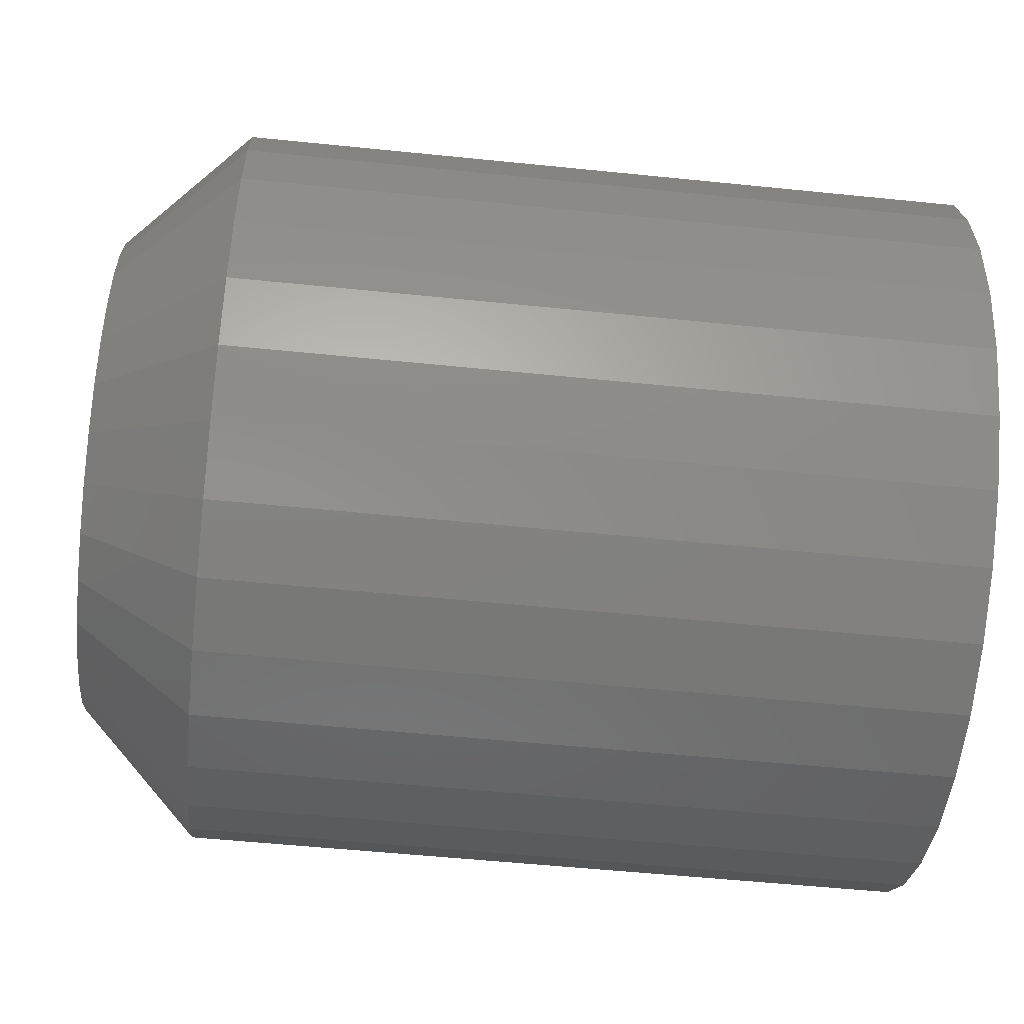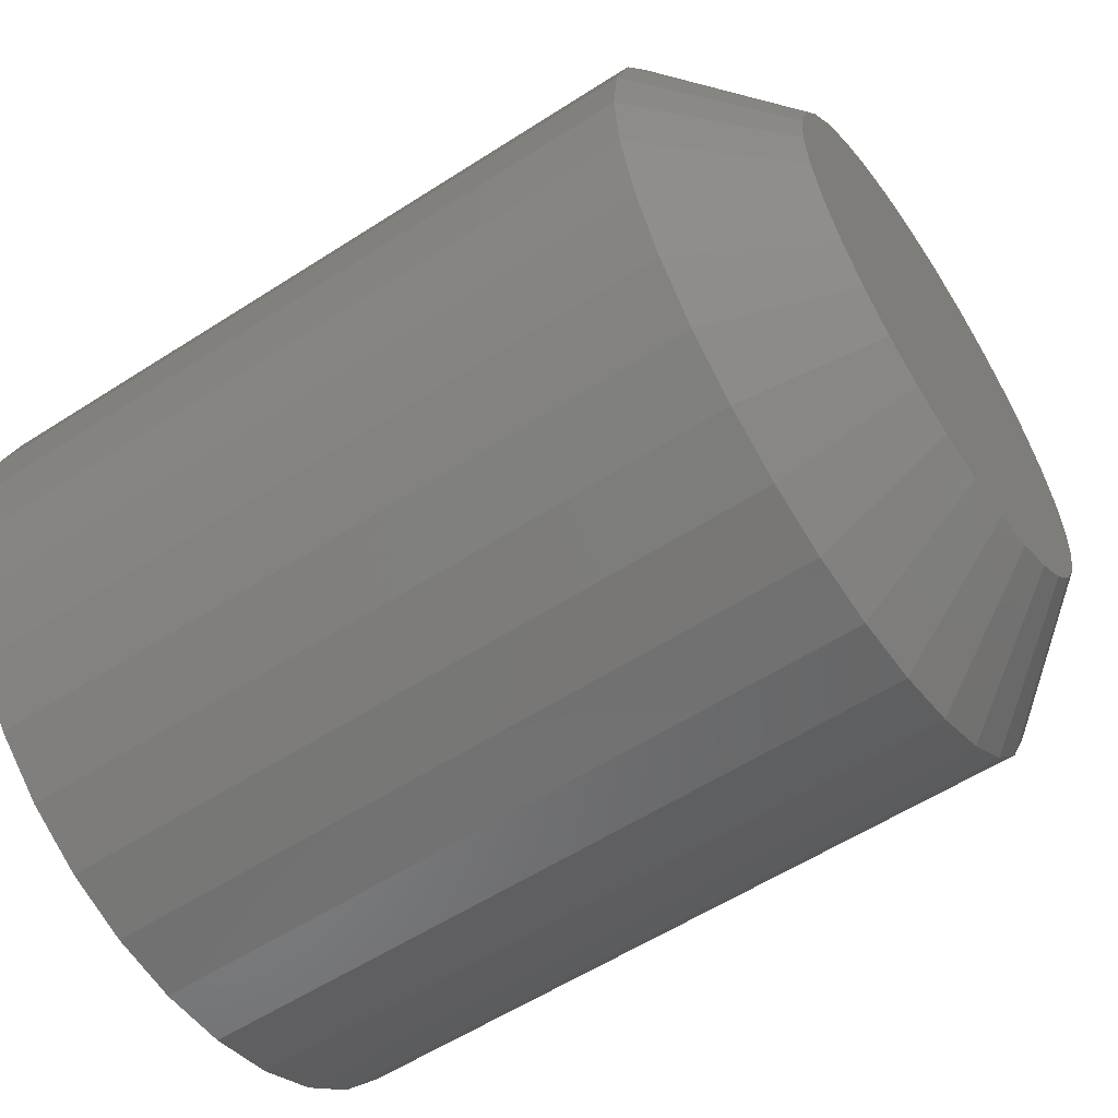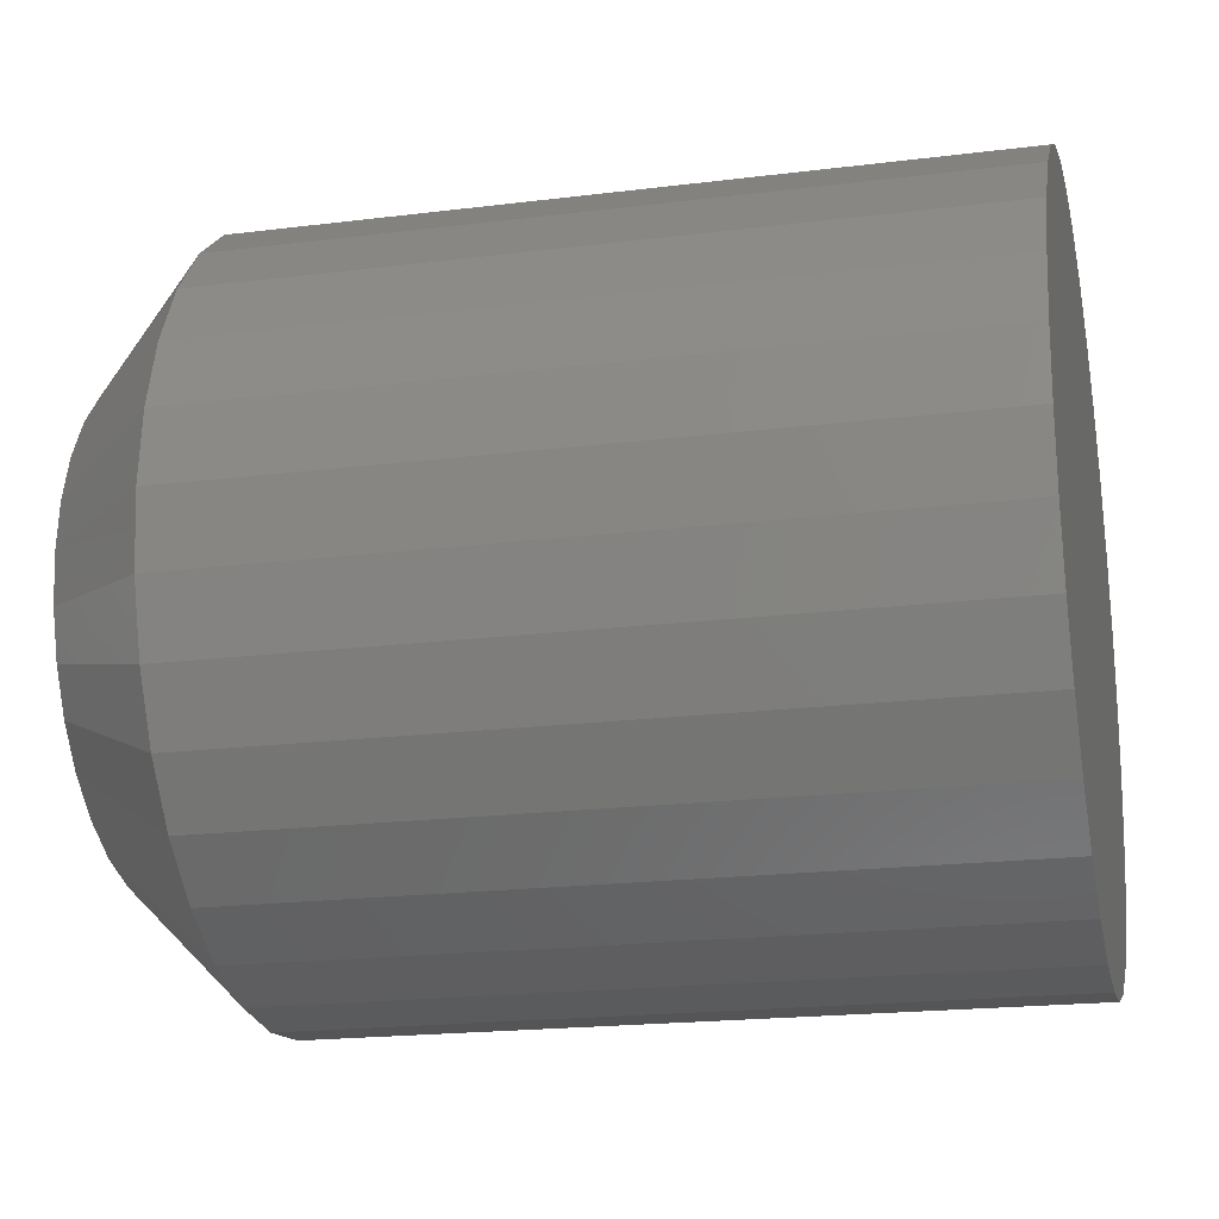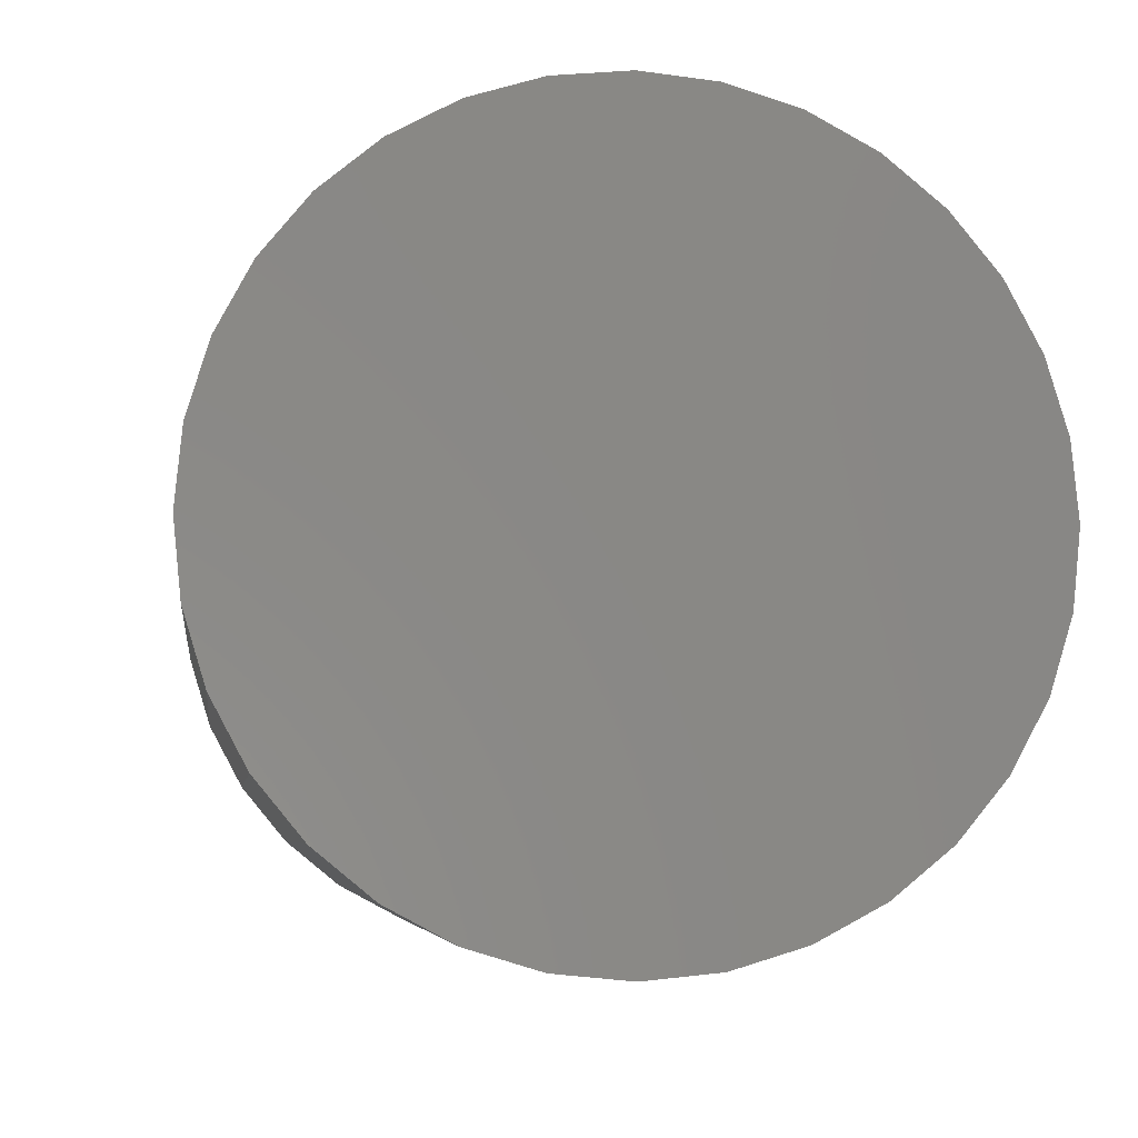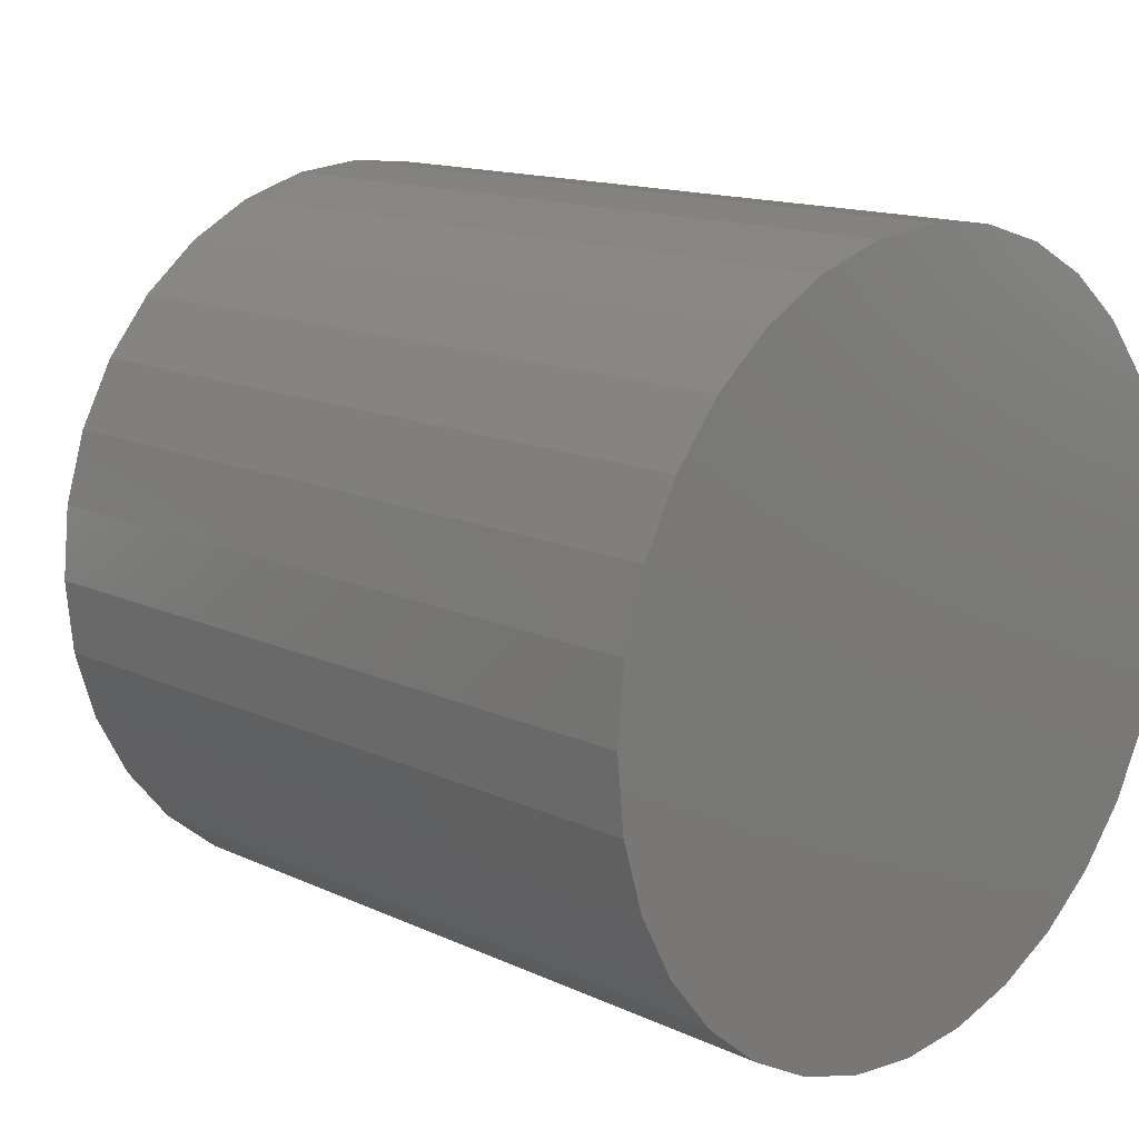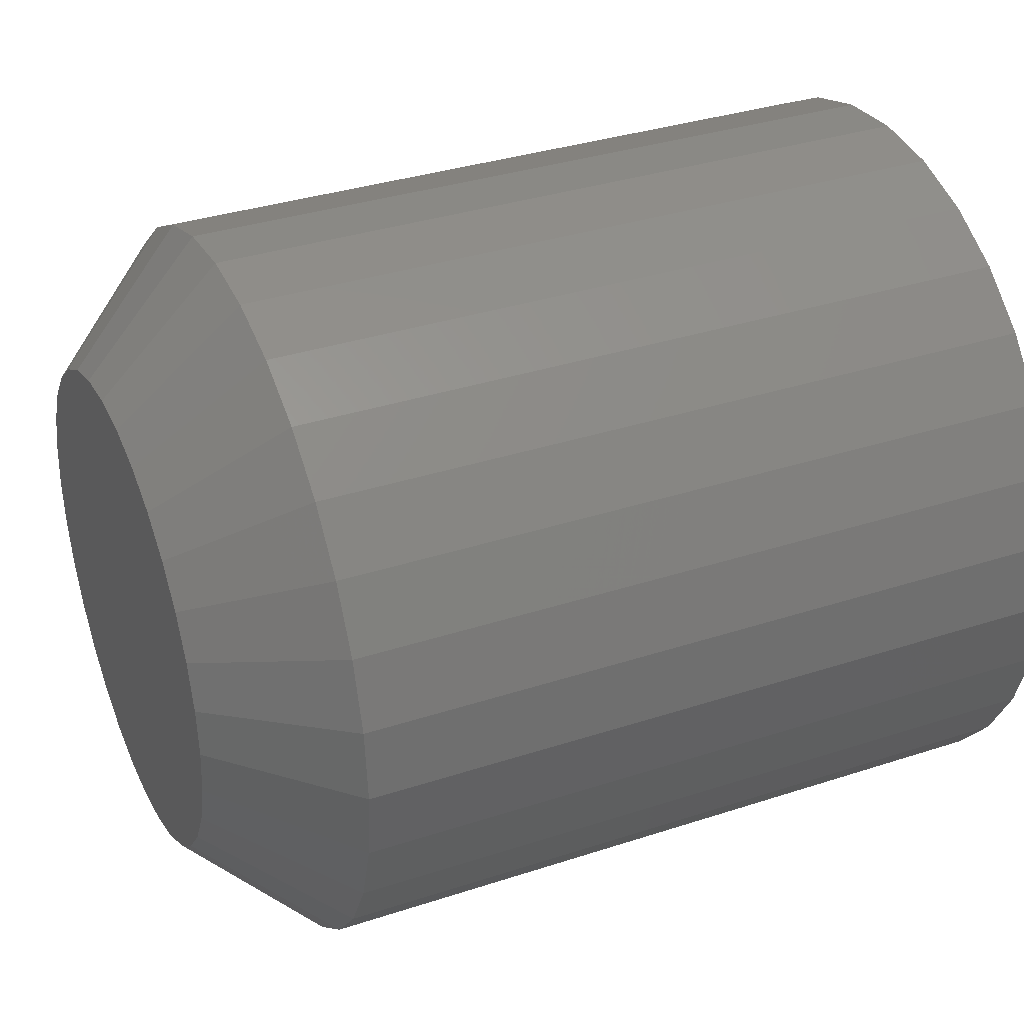
<metadata>
{"format":"stl","ext":"stl","renderer":"f3d","projection":"perspective","resolution":1024,"background":"white","views":[{"elev":-54.1,"azim":173.8,"up":"+Y"},{"elev":-57.9,"azim":33.7,"up":"+Z"},{"elev":-19.8,"azim":-167.0,"up":"+Z"},{"elev":-5.5,"azim":-97.3,"up":"+Y"},{"elev":14.2,"azim":-134.6,"up":"+Z"},{"elev":34.7,"azim":156.3,"up":"+Z"}]}
</metadata>
<code>
# stl→obj: 96 verts, 188 faces
v 0.05469 -0.1264 0.106
v 0.05469 -0.1489 0.106
v 0.05469 -0.1509 0.1036
v 0.05469 -0.1245 0.1036
v 0.05469 -0.1523 0.1008
v 0.05469 -0.123 0.1008
v 0.05469 -0.123 0.08866
v 0.05469 -0.1509 0.08592
v 0.05469 -0.1245 0.08592
v 0.05469 -0.1489 0.08351
v 0.05469 -0.1264 0.08351
v 0.05469 -0.1465 0.08154
v 0.05469 -0.1288 0.08154
v 0.05469 -0.1437 0.08007
v 0.05469 -0.1408 0.07917
v 0.05469 -0.1316 0.08007
v 0.05469 -0.1377 0.07887
v 0.05469 -0.1346 0.07917
v 0.05469 -0.1288 0.1079
v 0.05469 -0.1316 0.1094
v 0.05469 -0.1346 0.1103
v 0.05469 -0.1377 0.1106
v 0.05469 -0.1408 0.1103
v 0.05469 -0.1437 0.1094
v 0.05469 -0.1465 0.1079
v 0.05469 -0.1221 0.09783
v 0.05469 -0.1532 0.09783
v 0.05469 -0.1218 0.09474
v 0.05469 -0.1535 0.09474
v 0.05469 -0.1221 0.09164
v 0.05469 -0.1532 0.09164
v 0.05469 -0.1523 0.08866
v 0 -0.114 0.09474
v 0.04688 -0.114 0.09474
v 0 -0.1144 0.09012
v 0.04688 -0.1144 0.09012
v 0 -0.1158 0.08567
v 0.04688 -0.1158 0.08567
v 0 -0.118 0.08158
v 0.04688 -0.118 0.08158
v 0 -0.1209 0.07799
v 0.04688 -0.1209 0.07799
v 0 -0.1245 0.07504
v 0.04688 -0.1245 0.07504
v 0 -0.1286 0.07286
v 0.04688 -0.1286 0.07286
v 0 -0.133 0.07151
v 0.04688 -0.133 0.07151
v 0 -0.1377 0.07105
v 0.04688 -0.1377 0.07105
v 0 -0.1423 0.07151
v 0.04688 -0.1423 0.07151
v 0 -0.1467 0.07286
v 0.04688 -0.1467 0.07286
v 0 -0.1508 0.07504
v 0.04688 -0.1508 0.07504
v 0 -0.1544 0.07799
v 0.04688 -0.1544 0.07799
v 0 -0.1574 0.08158
v 0.04688 -0.1574 0.08158
v 0 -0.1595 0.08567
v 0.04688 -0.1595 0.08567
v 0 -0.1609 0.09012
v 0.04688 -0.1609 0.09012
v 0 -0.1613 0.09474
v 0.04688 -0.1613 0.09474
v 0 -0.1609 0.09936
v 0.04688 -0.1609 0.09936
v 0 -0.1595 0.1038
v 0.04688 -0.1595 0.1038
v 0 -0.1574 0.1079
v 0.04688 -0.1574 0.1079
v 0 -0.1544 0.1115
v 0.04688 -0.1544 0.1115
v 0 -0.1508 0.1144
v 0.04688 -0.1508 0.1144
v 0 -0.1467 0.1166
v 0.04688 -0.1467 0.1166
v 0 -0.1423 0.118
v 0.04688 -0.1423 0.118
v 0 -0.1377 0.1184
v 0.04688 -0.1377 0.1184
v 0 -0.133 0.118
v 0.04688 -0.133 0.118
v 0 -0.1286 0.1166
v 0.04688 -0.1286 0.1166
v 0 -0.1245 0.1144
v 0.04688 -0.1245 0.1144
v 0 -0.1209 0.1115
v 0.04688 -0.1209 0.1115
v 0 -0.118 0.1079
v 0.04688 -0.118 0.1079
v 0 -0.1158 0.1038
v 0.04688 -0.1158 0.1038
v 0 -0.1144 0.09936
v 0.04688 -0.1144 0.09936
f 1 2 3
f 1 3 4
f 4 3 5
f 4 5 6
f 7 8 9
f 9 8 10
f 9 10 11
f 11 10 12
f 11 12 13
f 12 14 13
f 13 14 15
f 13 15 16
f 15 17 16
f 16 17 18
f 19 20 21
f 19 21 22
f 19 22 23
f 19 23 24
f 19 24 25
f 19 25 2
f 19 2 1
f 6 5 26
f 26 5 27
f 26 27 28
f 28 27 29
f 28 29 30
f 30 29 31
f 30 31 7
f 7 31 32
f 7 32 8
f 33 34 35
f 35 34 36
f 35 36 37
f 37 36 38
f 37 38 39
f 39 38 40
f 39 40 41
f 41 40 42
f 41 42 43
f 43 42 44
f 43 44 45
f 45 44 46
f 45 46 47
f 47 46 48
f 47 48 49
f 49 48 50
f 49 50 51
f 51 50 52
f 51 52 53
f 53 52 54
f 53 54 55
f 55 54 56
f 55 56 57
f 57 56 58
f 57 58 59
f 59 58 60
f 59 60 61
f 61 60 62
f 61 62 63
f 63 62 64
f 63 64 65
f 65 64 66
f 65 66 67
f 67 66 68
f 67 68 69
f 69 68 70
f 69 70 71
f 71 70 72
f 71 72 73
f 73 72 74
f 73 74 75
f 75 74 76
f 75 76 77
f 77 76 78
f 77 78 79
f 79 78 80
f 79 80 81
f 81 80 82
f 81 82 83
f 83 82 84
f 83 84 85
f 85 84 86
f 85 86 87
f 87 86 88
f 87 88 89
f 89 88 90
f 89 90 91
f 91 90 92
f 91 92 93
f 93 92 94
f 93 94 95
f 95 94 96
f 95 96 33
f 33 96 34
f 29 27 66
f 27 68 66
f 34 96 28
f 96 26 28
f 96 94 6
f 26 96 6
f 92 90 4
f 4 94 92
f 6 94 4
f 88 86 20
f 19 88 20
f 19 1 88
f 84 82 21
f 21 86 84
f 20 86 21
f 80 78 24
f 23 80 24
f 23 22 80
f 76 74 25
f 25 78 76
f 24 78 25
f 72 70 5
f 3 72 5
f 3 2 72
f 27 70 68
f 5 70 27
f 1 4 90
f 90 88 1
f 22 21 82
f 82 80 22
f 2 25 74
f 74 72 2
f 28 30 34
f 30 36 34
f 66 64 29
f 64 31 29
f 64 62 32
f 31 64 32
f 60 58 8
f 8 62 60
f 32 62 8
f 56 54 14
f 12 56 14
f 12 10 56
f 52 50 15
f 15 54 52
f 14 54 15
f 48 46 16
f 18 48 16
f 18 17 48
f 44 42 13
f 13 46 44
f 16 46 13
f 40 38 7
f 9 40 7
f 9 11 40
f 30 38 36
f 7 38 30
f 10 8 58
f 58 56 10
f 17 15 50
f 50 48 17
f 11 13 42
f 42 40 11
f 77 79 81
f 77 81 83
f 85 77 83
f 75 77 85
f 87 75 85
f 73 75 87
f 89 73 87
f 71 73 89
f 91 71 89
f 69 71 91
f 93 69 91
f 67 69 93
f 95 67 93
f 37 61 35
f 59 61 37
f 39 59 37
f 57 59 39
f 41 57 39
f 55 57 41
f 43 55 41
f 53 55 43
f 45 53 43
f 51 53 45
f 49 51 45
f 47 49 45
f 61 63 35
f 35 63 65
f 35 65 33
f 33 65 67
f 33 67 95

</code>
